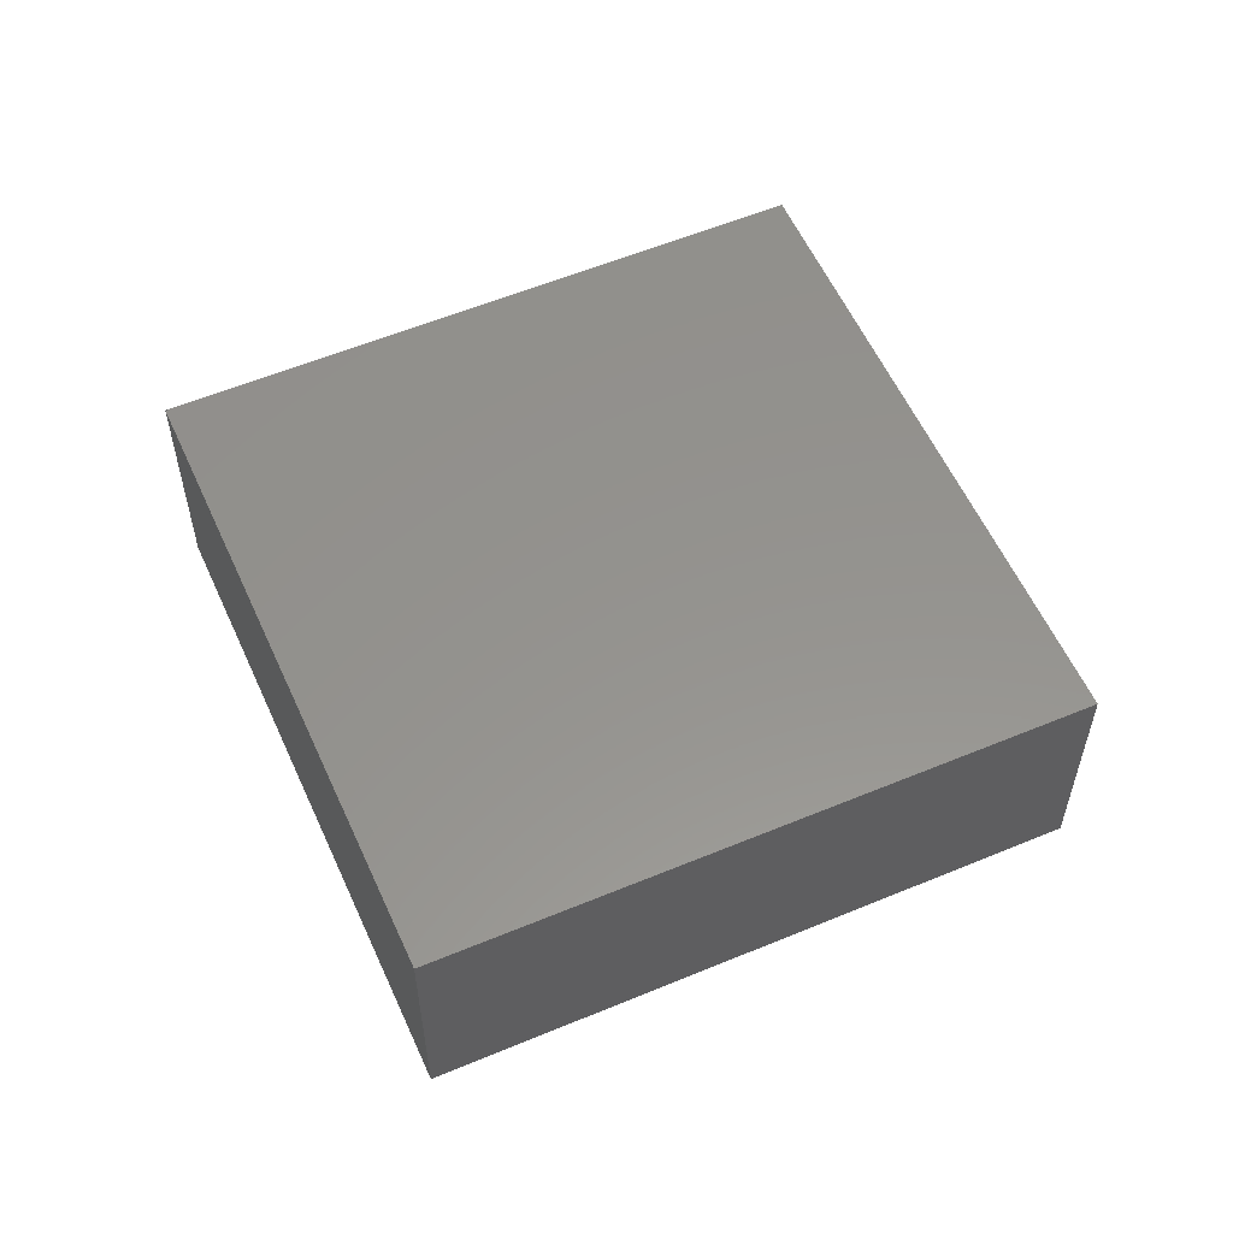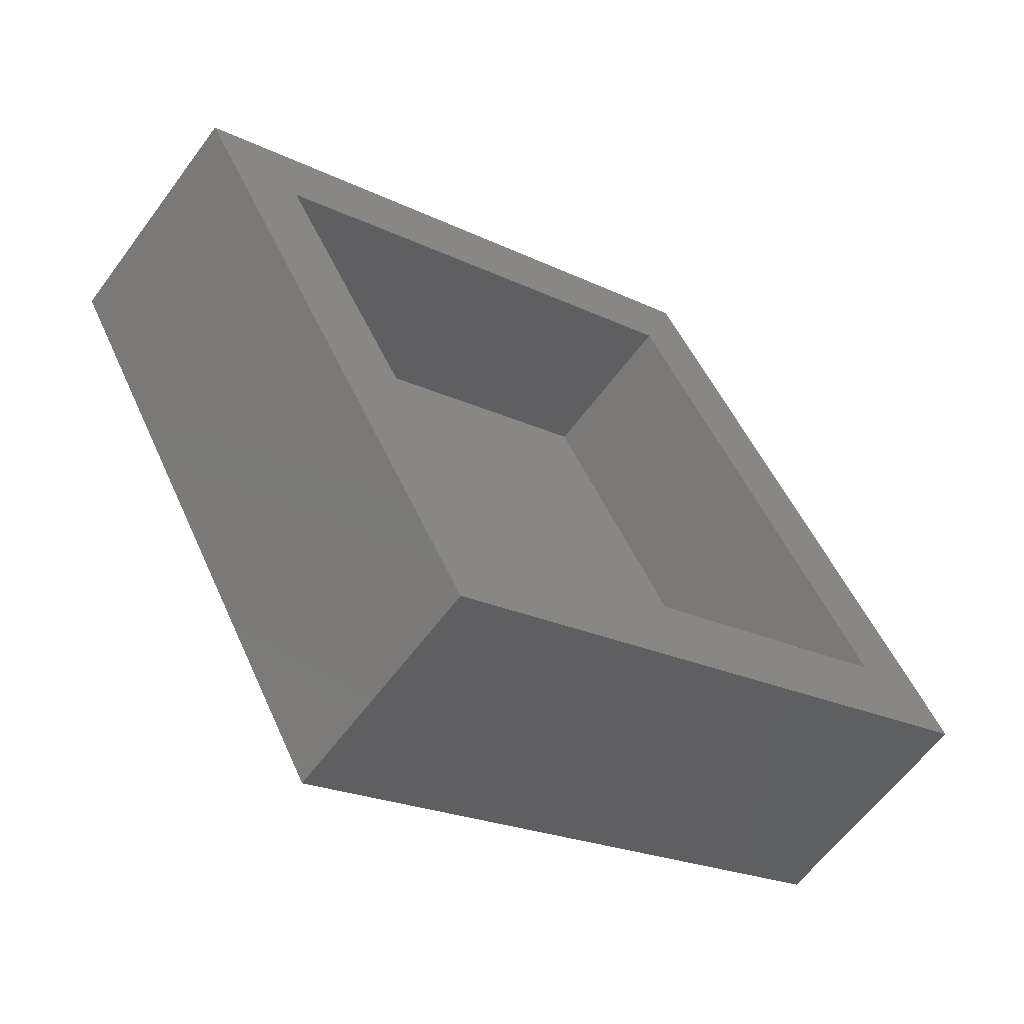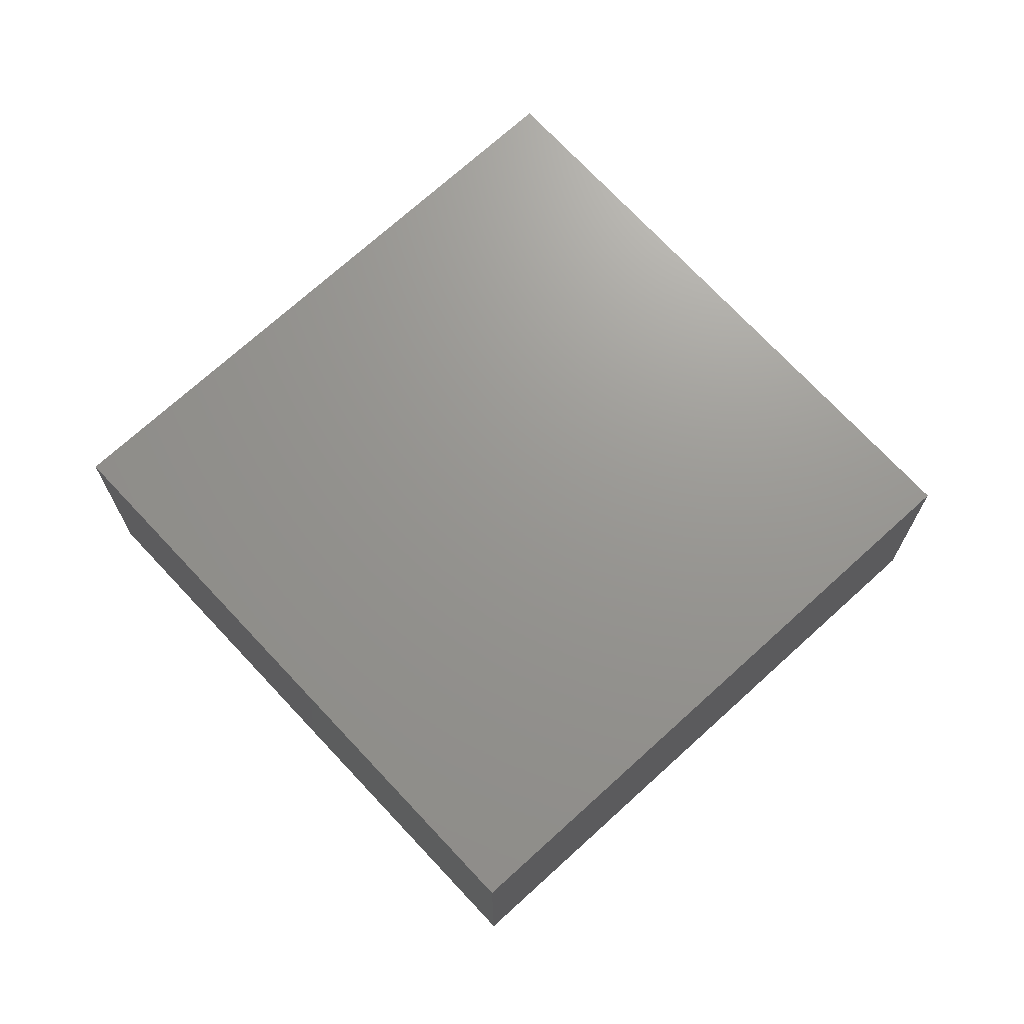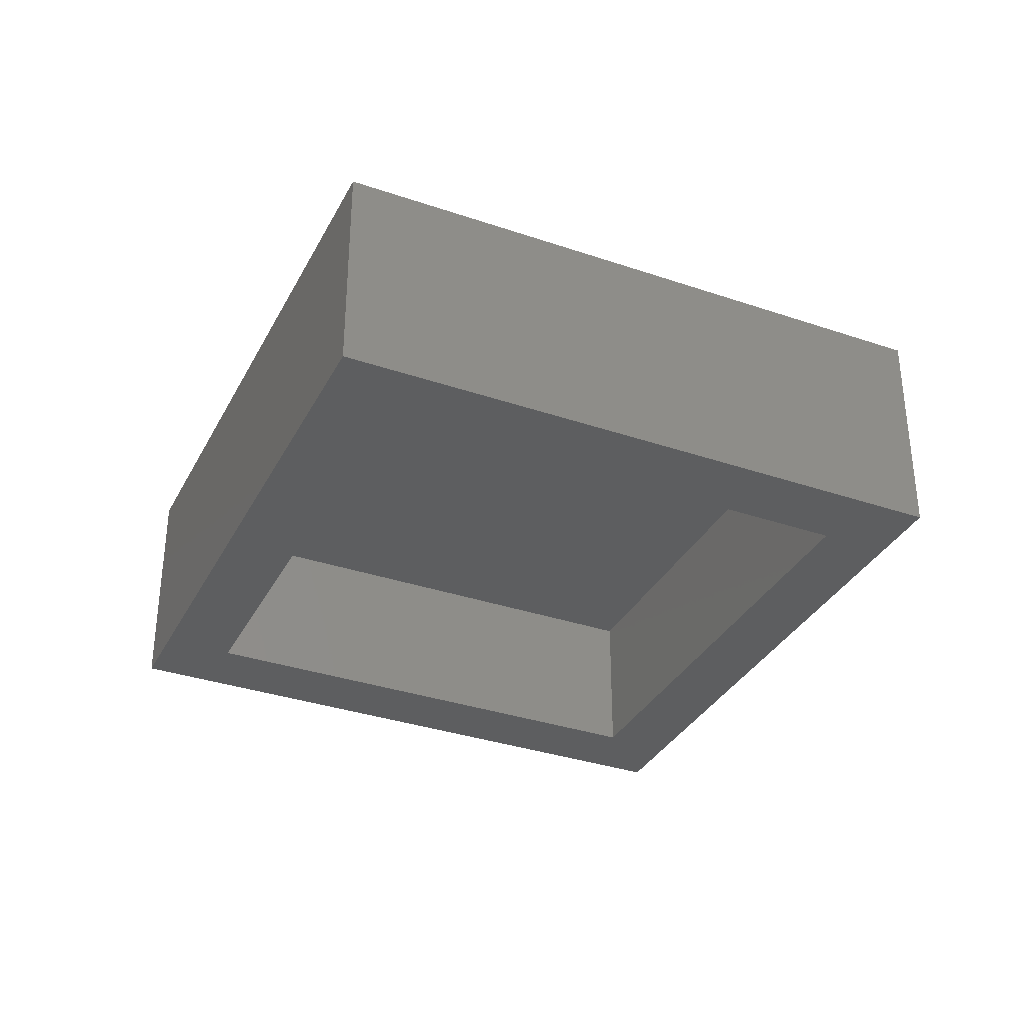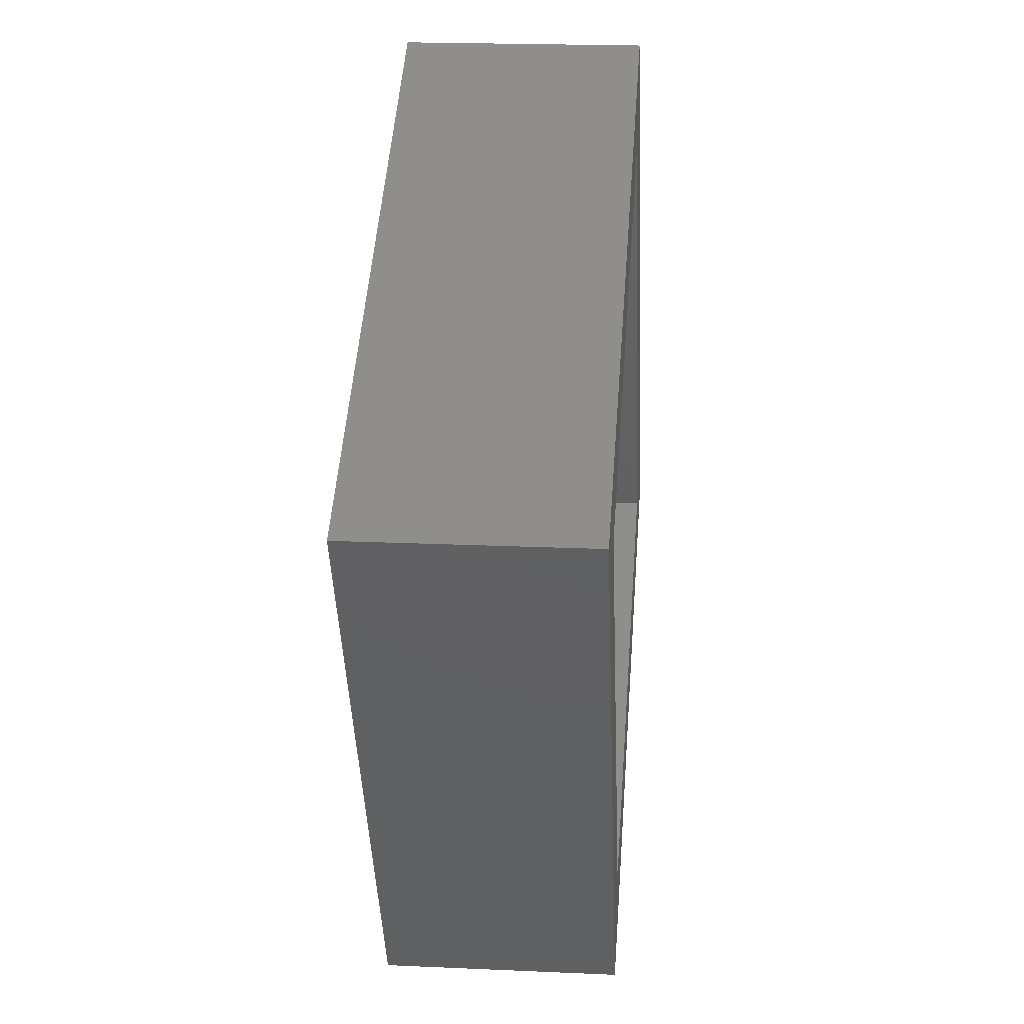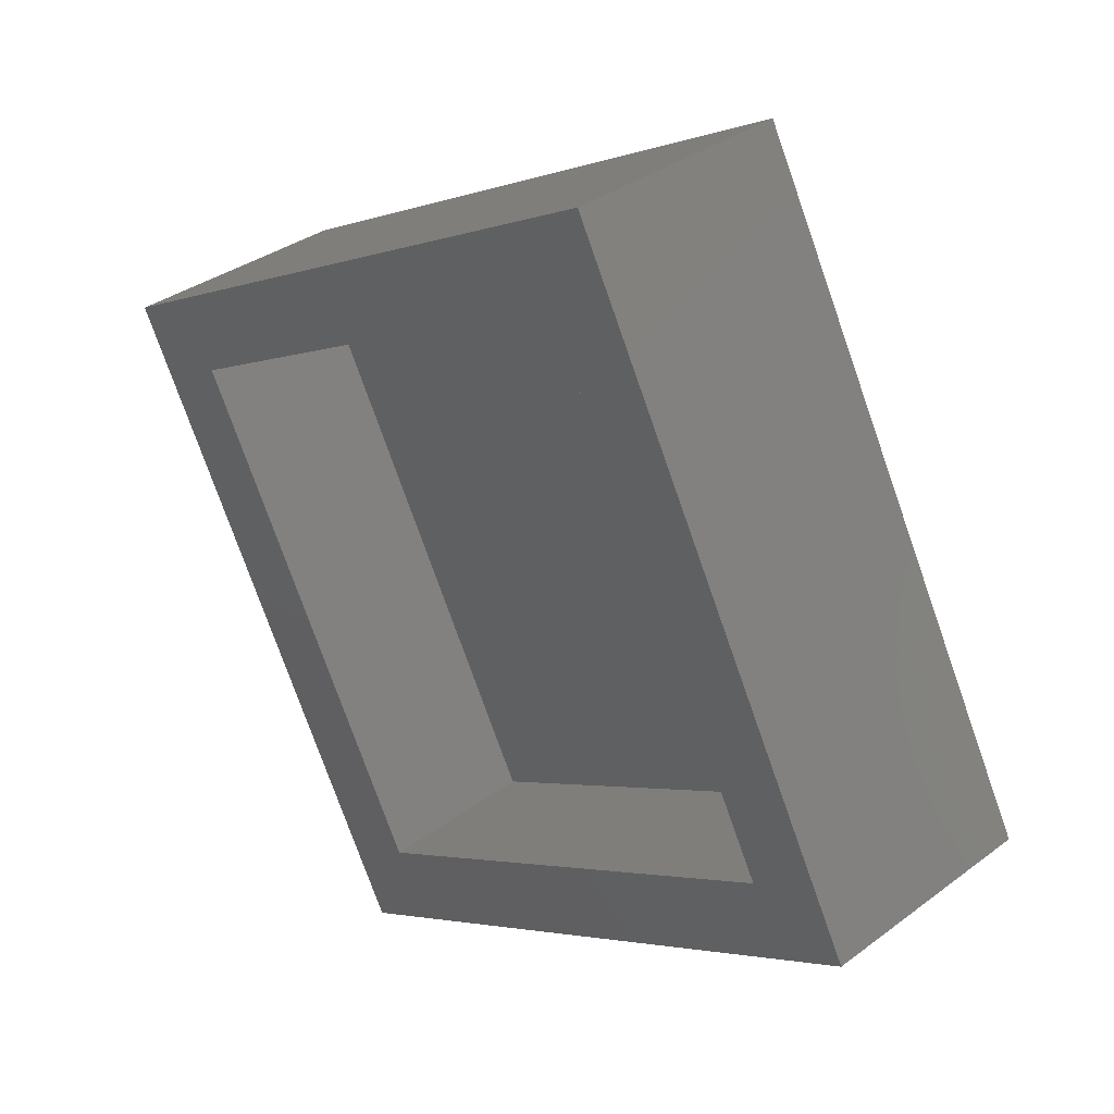
<metadata>
{"format":"stl","ext":"stl","renderer":"f3d","projection":"perspective","resolution":1024,"background":"white","views":[{"elev":56.4,"azim":-141.5,"up":"+Y"},{"elev":-60.5,"azim":-36.2,"up":"+Z"},{"elev":70.4,"azim":-160.4,"up":"+Y"},{"elev":-34.5,"azim":37.7,"up":"+Y"},{"elev":20.3,"azim":-85.3,"up":"+Z"},{"elev":33.8,"azim":44.6,"up":"+Z"}]}
</metadata>
<code>
# stl→obj: 16 verts, 28 faces
v -0.8483 -0.3203 0.331
v -0.284 -0.3203 -0.7293
v -0.2284 -0.3203 -0.5511
v -0.6687 -0.3203 0.2762
v 0.158 -0.3203 0.7162
v 0.2137 -0.3203 0.8962
v 0.778 -0.3203 -0.1811
v 0.5984 -0.3203 -0.1244
v -0.6687 -0.03125 0.2762
v -0.2284 -0.03125 -0.5511
v 0.5984 -0.03125 -0.1244
v 0.158 -0.03125 0.7162
v -0.8483 0.1016 0.331
v -0.284 0.1016 -0.7293
v 0.778 0.1016 -0.1811
v 0.2137 0.1016 0.8962
f 1 2 3
f 1 3 4
f 1 4 5
f 1 5 6
f 6 5 7
f 7 5 8
f 7 8 2
f 2 8 3
f 4 3 9
f 9 3 10
f 3 8 10
f 10 8 11
f 8 5 11
f 11 5 12
f 5 4 12
f 12 4 9
f 1 13 2
f 2 13 14
f 2 14 7
f 7 14 15
f 7 15 6
f 6 15 16
f 6 16 1
f 1 16 13
f 13 16 14
f 14 16 15
f 9 10 12
f 12 10 11

</code>
